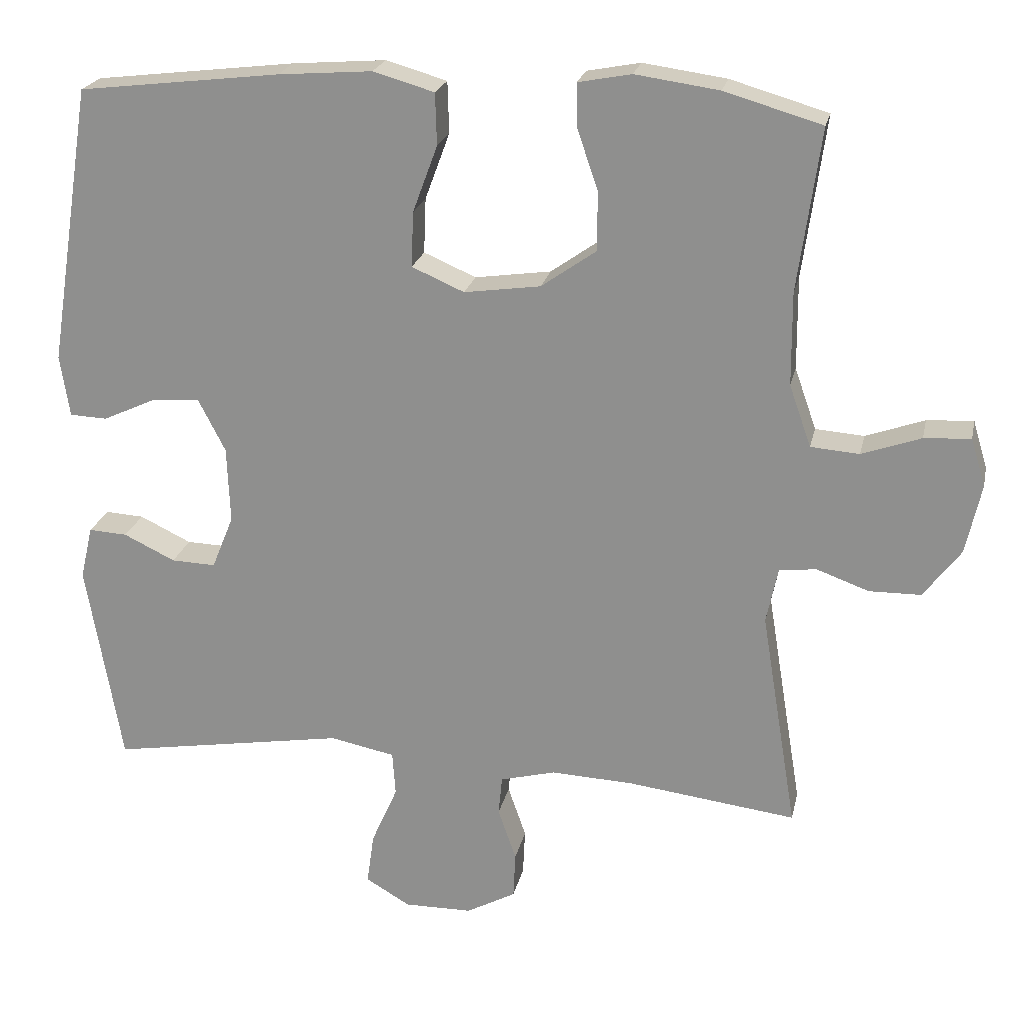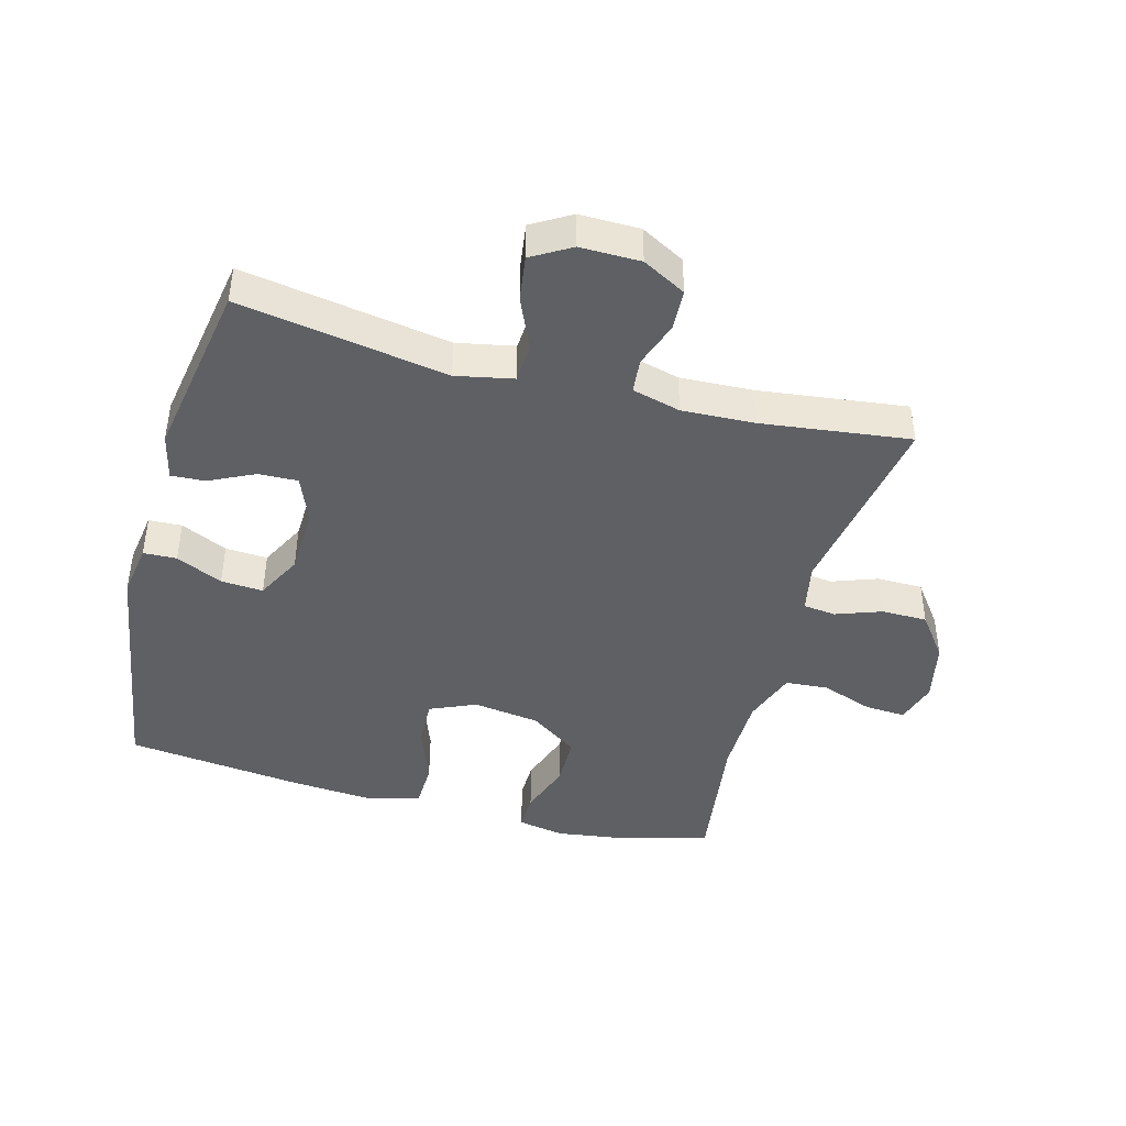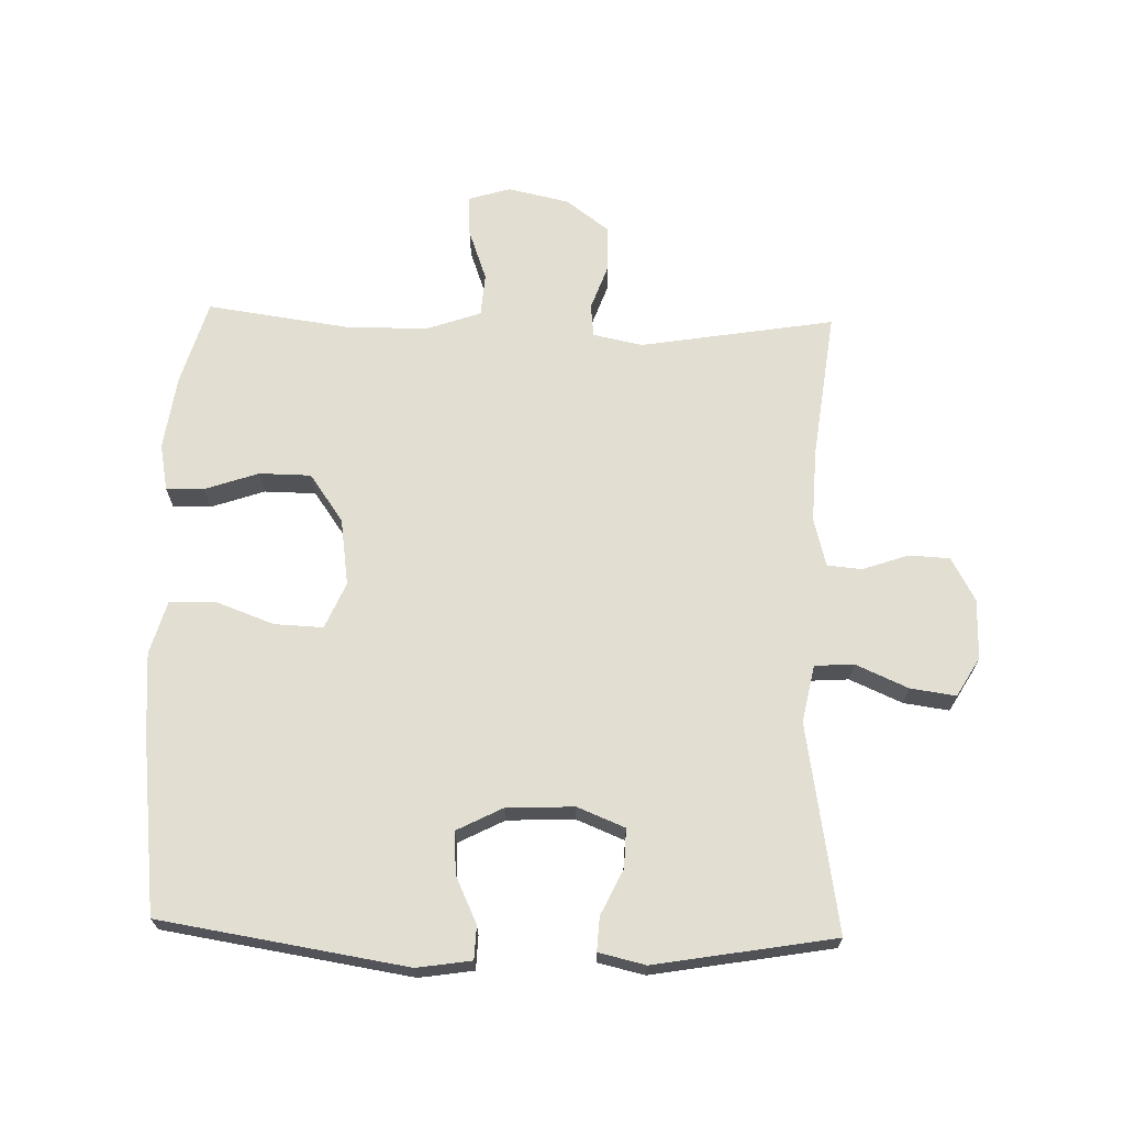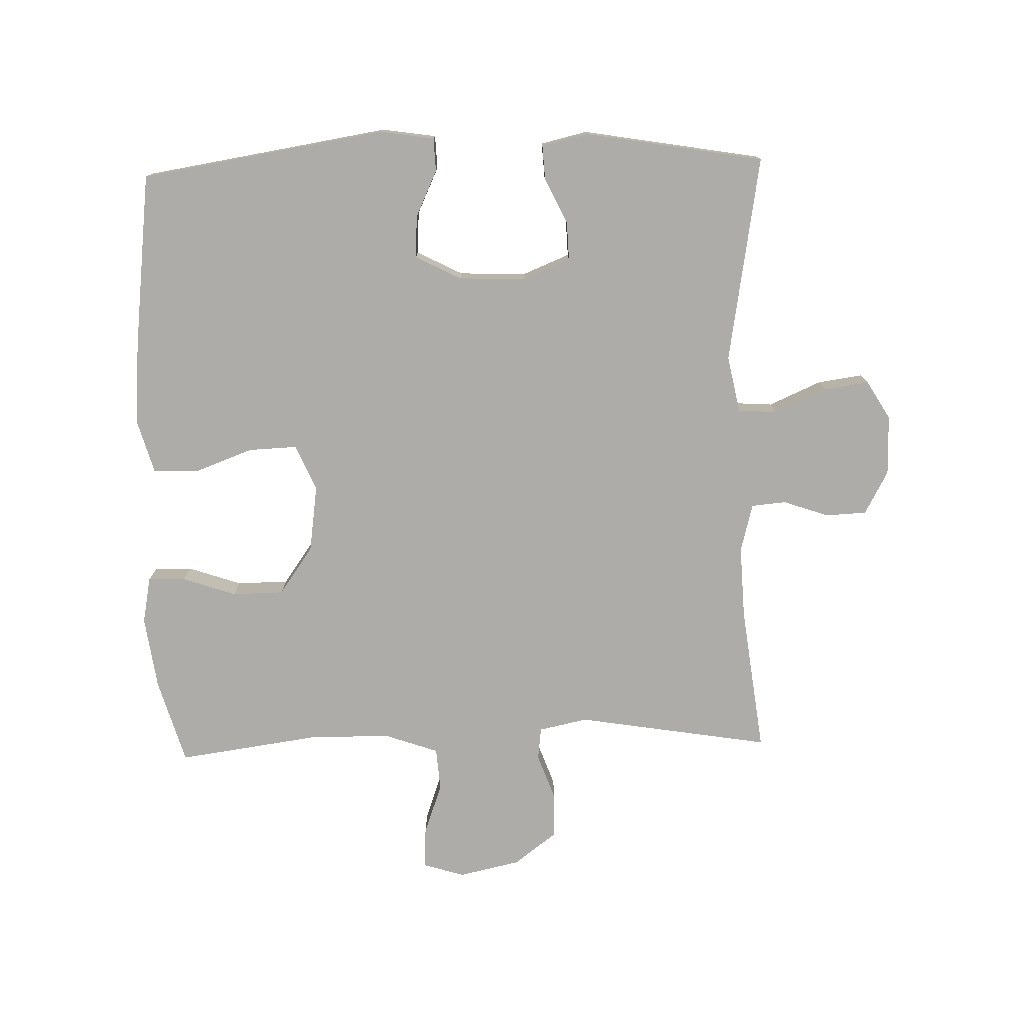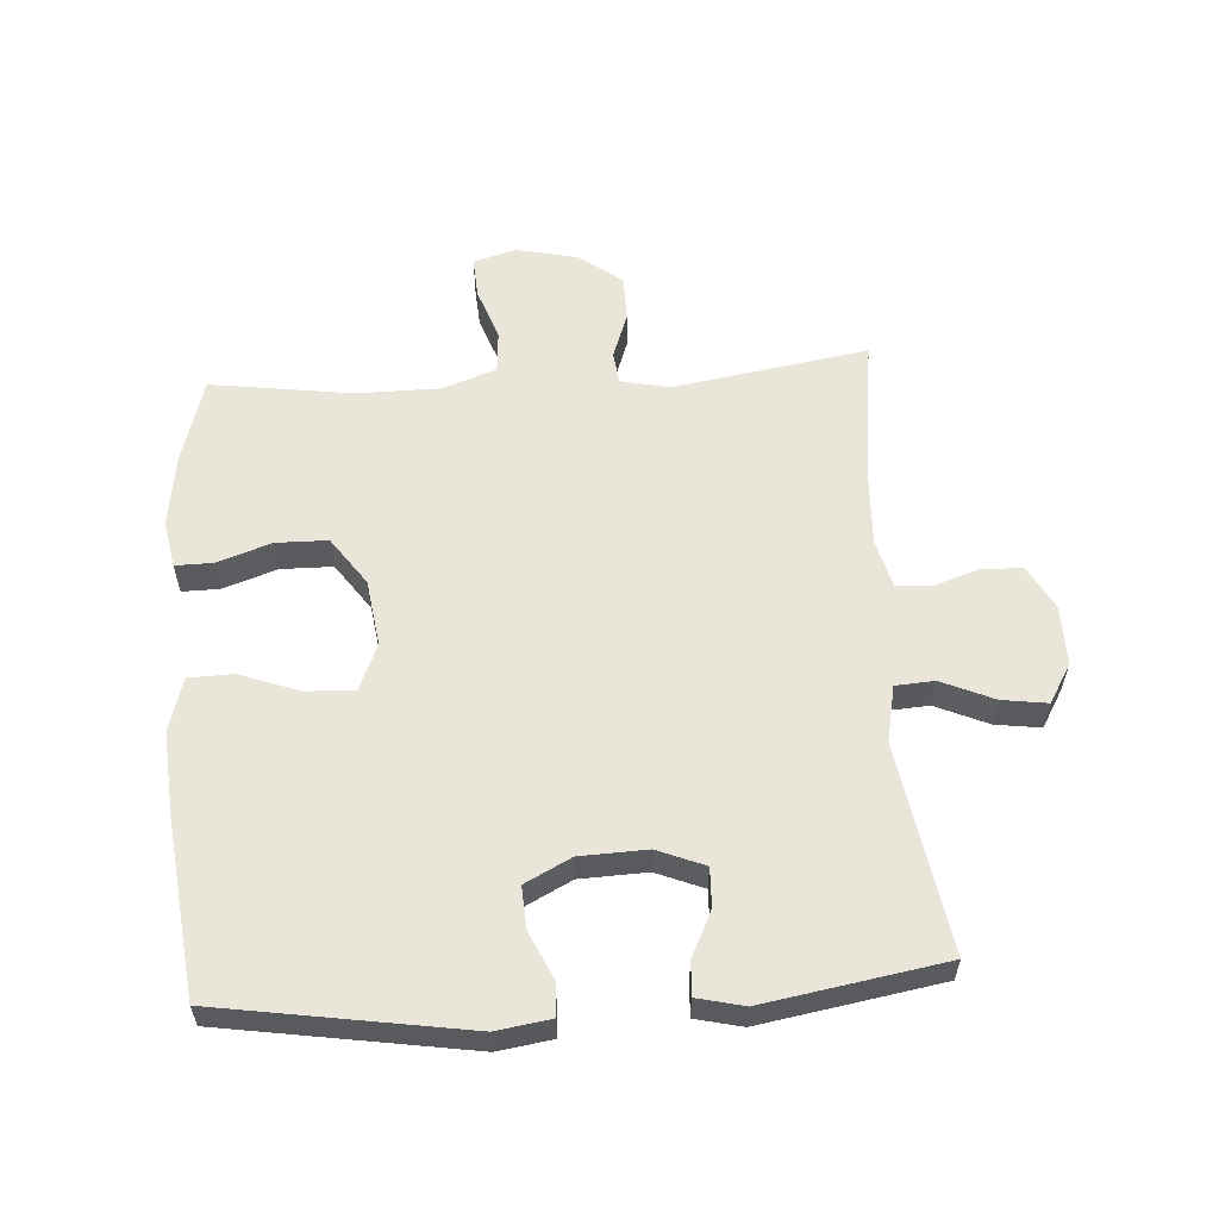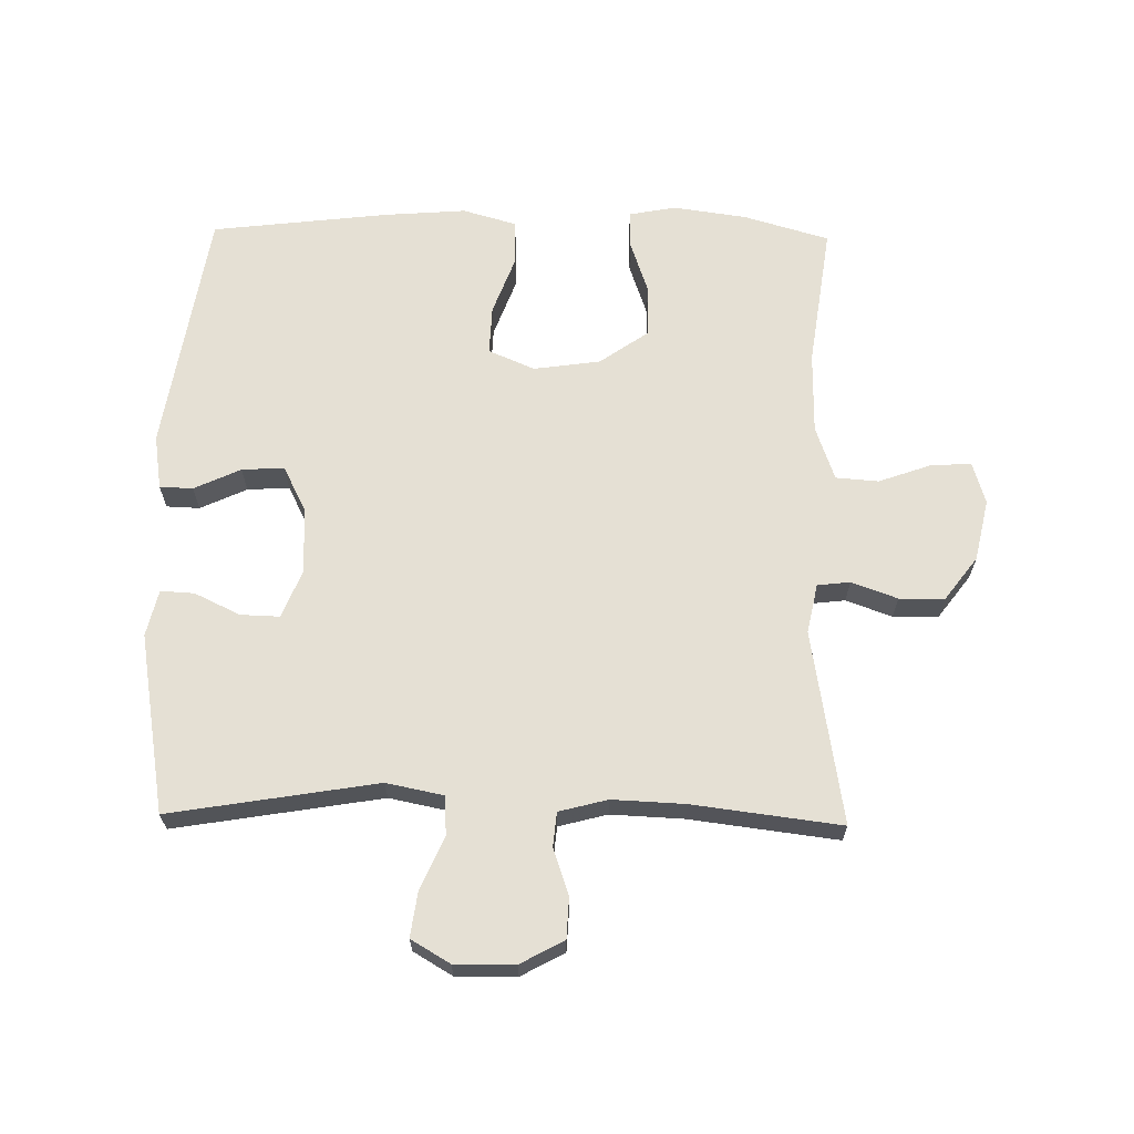
<metadata>
{"format":"obj","ext":"obj","renderer":"f3d","projection":"perspective","resolution":1024,"background":"white","views":[{"elev":22.3,"azim":-168.0,"up":"+Z"},{"elev":-43.2,"azim":164.9,"up":"+Y"},{"elev":68.0,"azim":91.6,"up":"+Y"},{"elev":-76.7,"azim":91.6,"up":"+Y"},{"elev":58.2,"azim":86.3,"up":"+Y"},{"elev":65.7,"azim":-179.0,"up":"+Y"}]}
</metadata>
<code>
v -0.5 0.07 -0.5
v -0.45 0.07 -0.196
v -0.466 0.07 -0.119
v -0.517 0.07 -0.113
v -0.589 0.07 -0.139
v -0.66 0.07 -0.138
v -0.711 0.07 -0.07
v -0.732 0.07 0.026
v -0.712 0.07 0.092
v -0.648 0.07 0.088
v -0.567 0.07 0.059
v -0.5 0.07 0.064
v -0.47 0.07 0.149
v -0.469 0.07 0.277
v -0.5 0.07 0.5
v -0.366 0.07 0.539
v -0.251 0.07 0.555
v -0.178 0.07 0.541
v -0.179 0.07 0.482
v -0.208 0.07 0.398
v -0.207 0.07 0.317
v -0.132 0.07 0.264
v -0.027 0.07 0.249
v 0.045 0.07 0.28
v 0.042 0.07 0.356
v 0.008 0.07 0.448
v 0.01 0.07 0.519
v 0.094 0.07 0.543
v 0.223 0.07 0.533
v 0.5 0.07 0.5
v 0.561 0.07 0.115
v 0.548 0.07 0.03
v 0.496 0.07 0.028
v 0.423 0.07 0.062
v 0.357 0.07 0.066
v 0.32 0.07 -0.006
v 0.316 0.07 -0.111
v 0.346 0.07 -0.185
v 0.407 0.07 -0.183
v 0.478 0.07 -0.149
v 0.531 0.07 -0.146
v 0.548 0.07 -0.219
v 0.5 0.07 -0.5
v 0.175 0.07 -0.446
v 0.086 0.07 -0.464
v 0.082 0.07 -0.525
v 0.118 0.07 -0.607
v 0.128 0.07 -0.678
v 0.067 0.07 -0.714
v -0.027 0.07 -0.713
v -0.095 0.07 -0.676
v -0.098 0.07 -0.612
v -0.073 0.07 -0.54
v -0.078 0.07 -0.486
v -0.154 0.07 -0.466
v -0.268 0.07 -0.471
v -0.5 0 -0.5
v -0.45 0 -0.196
v -0.466 0 -0.119
v -0.517 0 -0.113
v -0.589 0 -0.139
v -0.66 0 -0.138
v -0.711 0 -0.07
v -0.732 0 0.026
v -0.712 0 0.092
v -0.648 0 0.088
v -0.567 0 0.059
v -0.5 0 0.064
v -0.47 0 0.149
v -0.469 0 0.277
v -0.5 0 0.5
v -0.366 0 0.539
v -0.251 0 0.555
v -0.178 0 0.541
v -0.179 0 0.482
v -0.208 0 0.398
v -0.207 0 0.317
v -0.132 0 0.264
v -0.027 0 0.249
v 0.045 0 0.28
v 0.042 0 0.356
v 0.008 0 0.448
v 0.01 0 0.519
v 0.094 0 0.543
v 0.223 0 0.533
v 0.5 0 0.5
v 0.561 0 0.115
v 0.548 0 0.03
v 0.496 0 0.028
v 0.423 0 0.062
v 0.357 0 0.066
v 0.32 0 -0.006
v 0.316 0 -0.111
v 0.346 0 -0.185
v 0.407 0 -0.183
v 0.478 0 -0.149
v 0.531 0 -0.146
v 0.548 0 -0.219
v 0.5 0 -0.5
v 0.175 0 -0.446
v 0.086 0 -0.464
v 0.082 0 -0.525
v 0.118 0 -0.607
v 0.128 0 -0.678
v 0.067 0 -0.714
v -0.027 0 -0.713
v -0.095 0 -0.676
v -0.098 0 -0.612
v -0.073 0 -0.54
v -0.078 0 -0.486
v -0.154 0 -0.466
v -0.268 0 -0.471
f 50 51 52 53
f 50 53 54
f 49 50 54
f 46 47 48 49
f 45 46 49 54
f 44 45 54 55
f 42 43 44
f 39 40 41 42
f 38 39 42 44
f 37 38 44 55
f 31 32 33 34
f 31 34 35
f 30 31 35
f 29 30 35 36
f 25 26 27 28
f 24 25 28 29
f 17 18 19 20
f 17 20 21
f 14 15 16 17
f 13 14 17 21
f 12 13 21 22
f 8 9 10 11
f 8 11 12
f 7 8 12
f 4 5 6 7
f 3 4 7 12
f 2 3 12 22
f 56 1 2 22
f 24 29 36 37
f 23 24 37 55
f 22 23 55 56
f 109 108 107 106
f 110 109 106
f 110 106 105
f 105 104 103 102
f 110 105 102 101
f 111 110 101 100
f 100 99 98
f 98 97 96 95
f 100 98 95 94
f 111 100 94 93
f 90 89 88 87
f 91 90 87
f 91 87 86
f 92 91 86 85
f 84 83 82 81
f 85 84 81 80
f 76 75 74 73
f 77 76 73
f 73 72 71 70
f 77 73 70 69
f 78 77 69 68
f 67 66 65 64
f 68 67 64
f 68 64 63
f 63 62 61 60
f 68 63 60 59
f 78 68 59 58
f 78 58 57 112
f 93 92 85 80
f 111 93 80 79
f 112 111 79 78
f 1 57 58 2
f 2 58 59 3
f 3 59 60 4
f 4 60 61 5
f 5 61 62 6
f 6 62 63 7
f 7 63 64 8
f 8 64 65 9
f 9 65 66 10
f 10 66 67 11
f 11 67 68 12
f 12 68 69 13
f 13 69 70 14
f 14 70 71 15
f 15 71 72 16
f 16 72 73 17
f 17 73 74 18
f 18 74 75 19
f 19 75 76 20
f 20 76 77 21
f 21 77 78 22
f 22 78 79 23
f 23 79 80 24
f 24 80 81 25
f 25 81 82 26
f 26 82 83 27
f 27 83 84 28
f 28 84 85 29
f 29 85 86 30
f 30 86 87 31
f 31 87 88 32
f 32 88 89 33
f 33 89 90 34
f 34 90 91 35
f 35 91 92 36
f 36 92 93 37
f 37 93 94 38
f 38 94 95 39
f 39 95 96 40
f 40 96 97 41
f 41 97 98 42
f 42 98 99 43
f 43 99 100 44
f 44 100 101 45
f 45 101 102 46
f 46 102 103 47
f 47 103 104 48
f 48 104 105 49
f 49 105 106 50
f 50 106 107 51
f 51 107 108 52
f 52 108 109 53
f 53 109 110 54
f 54 110 111 55
f 55 111 112 56
f 56 112 57 1

</code>
